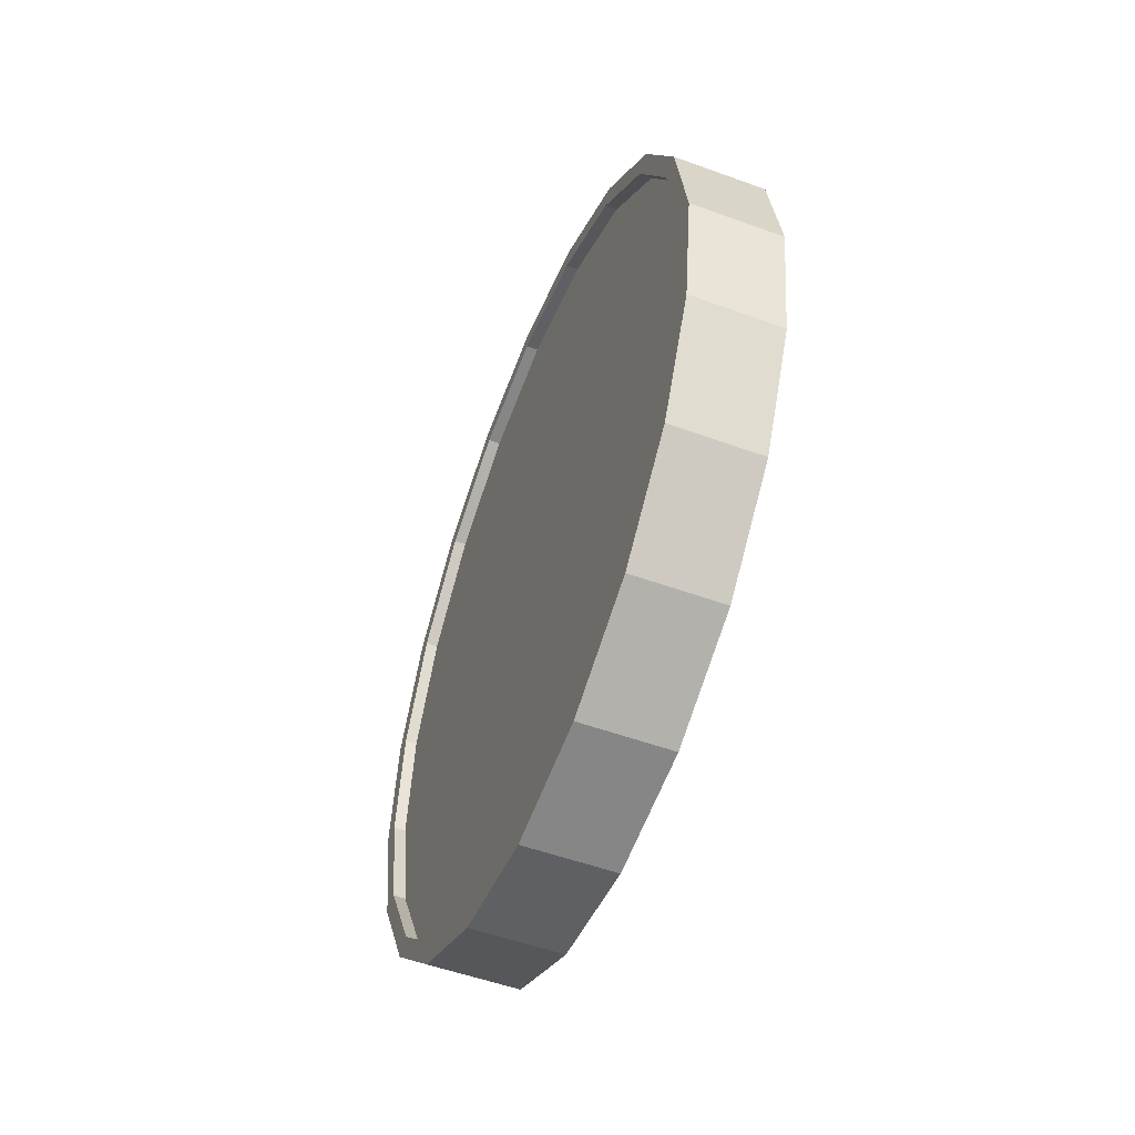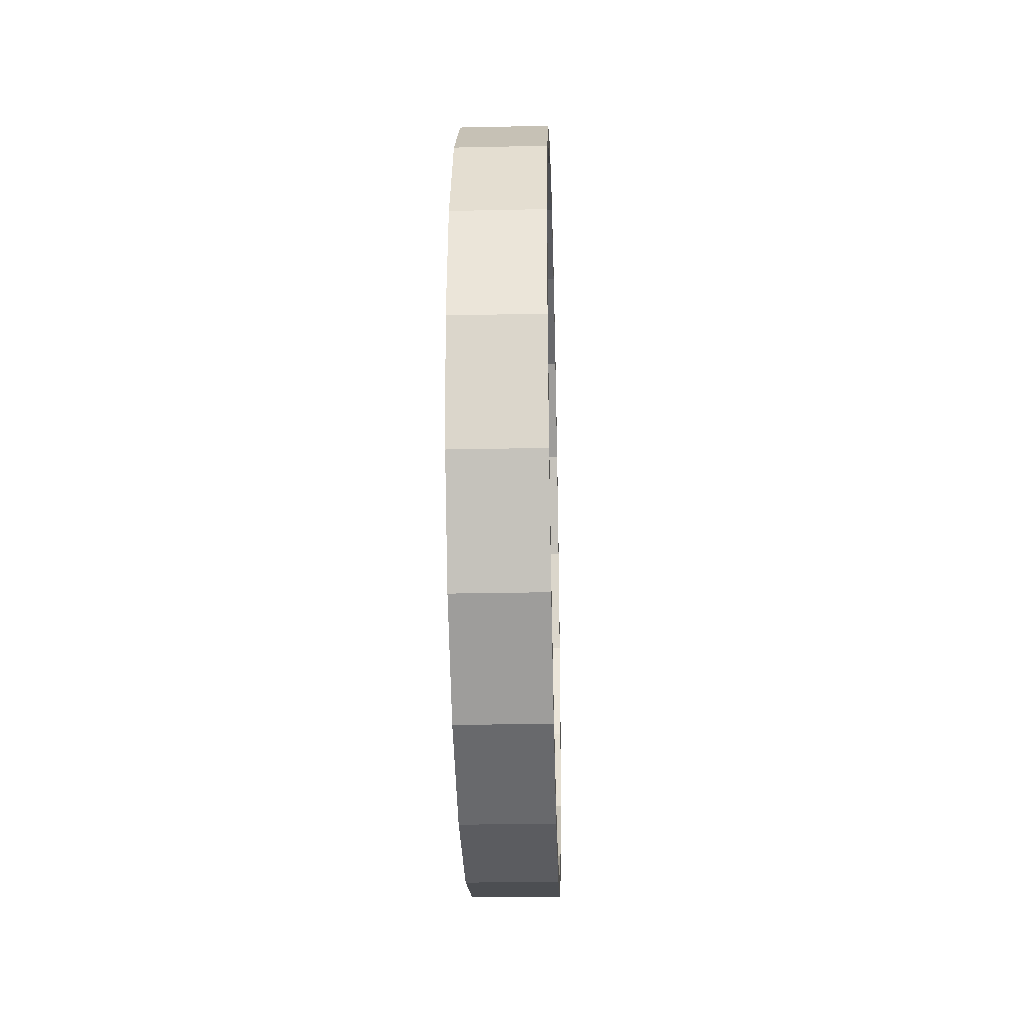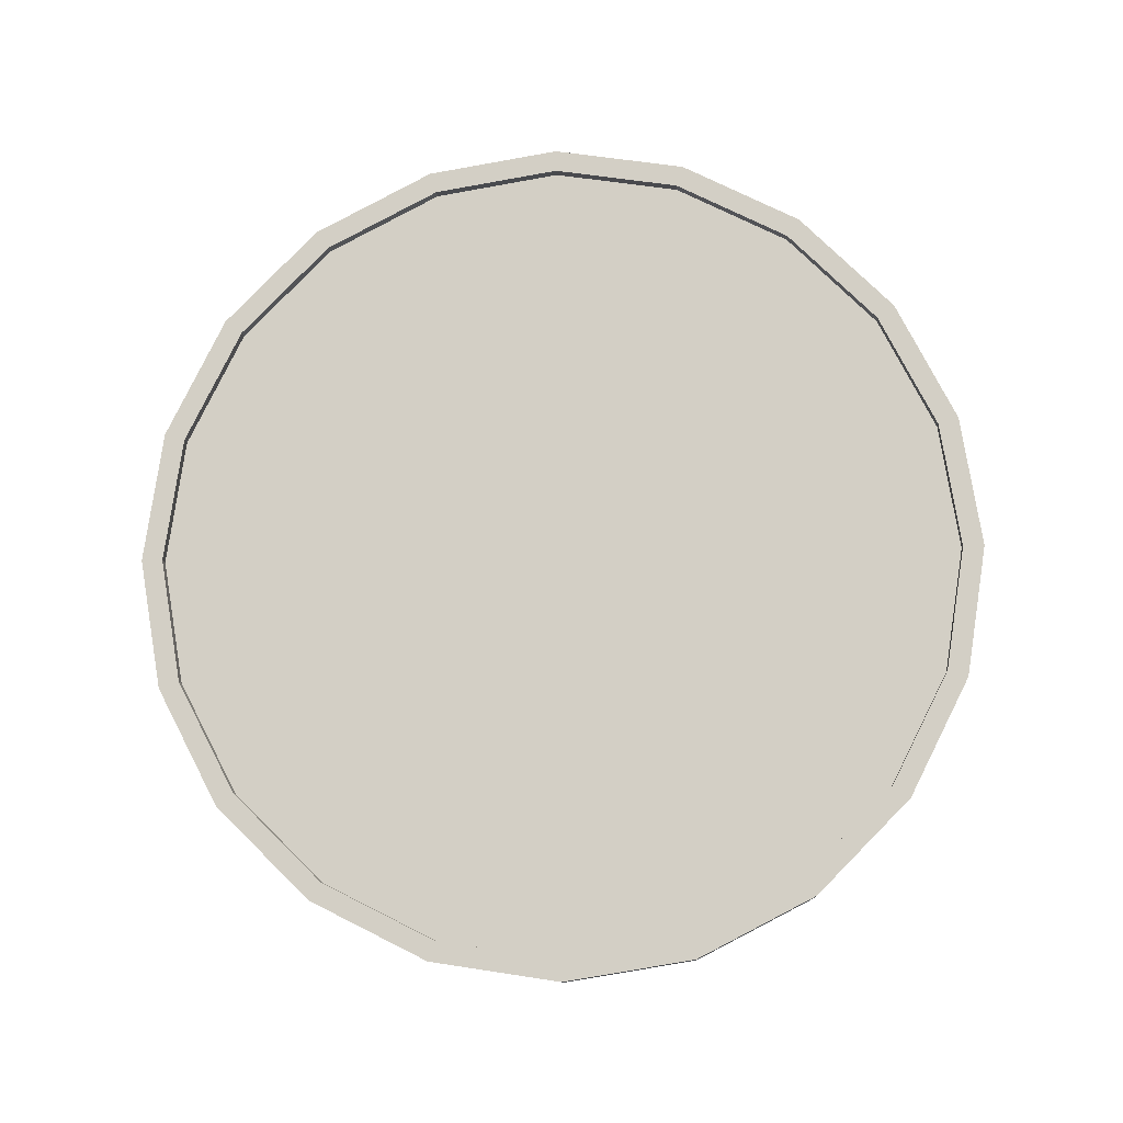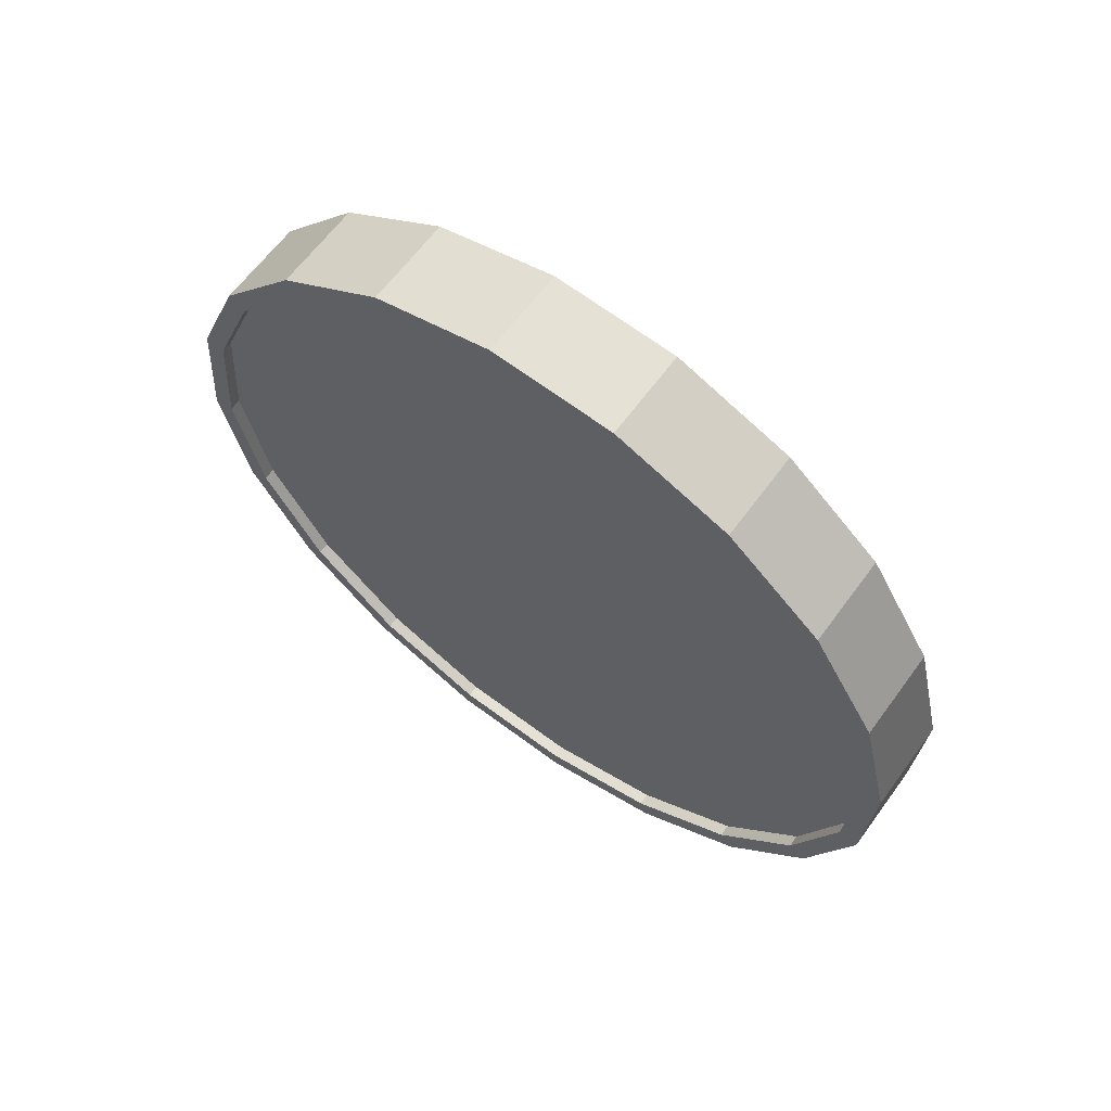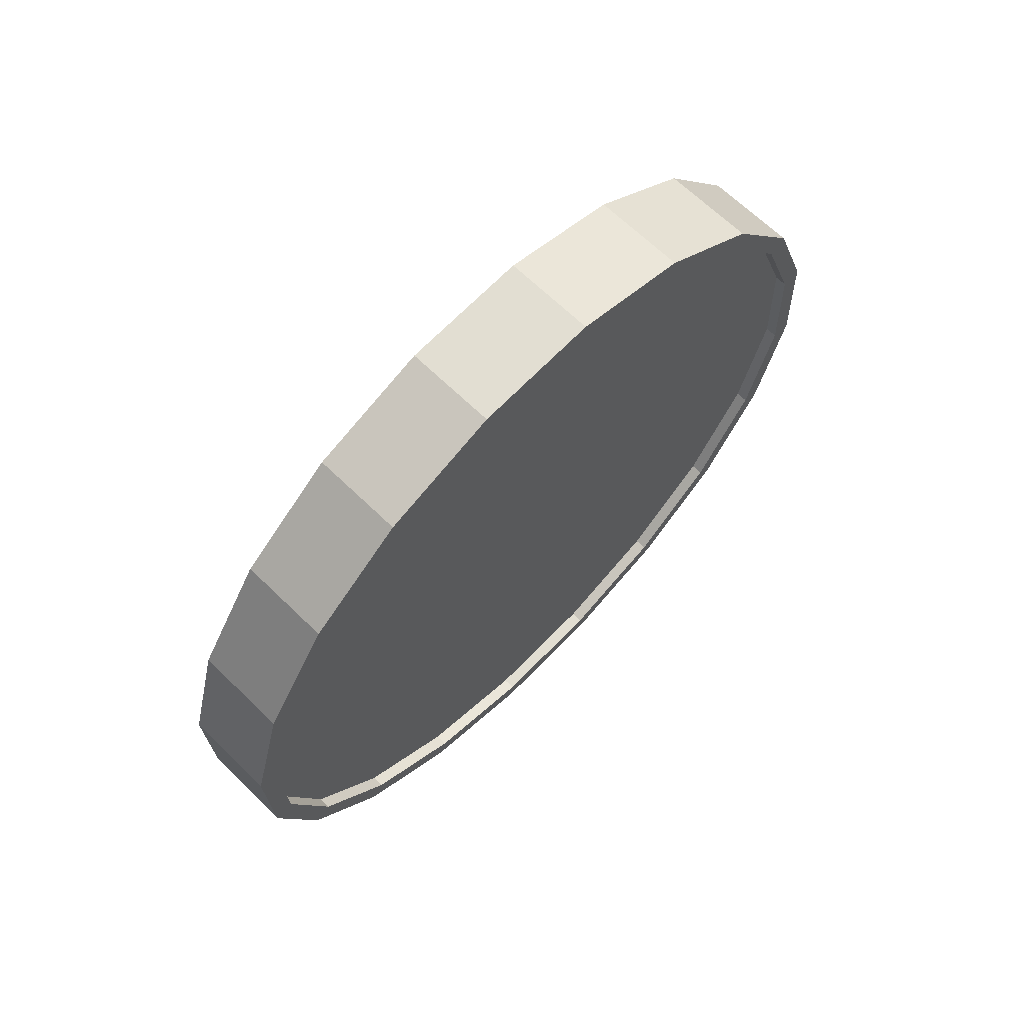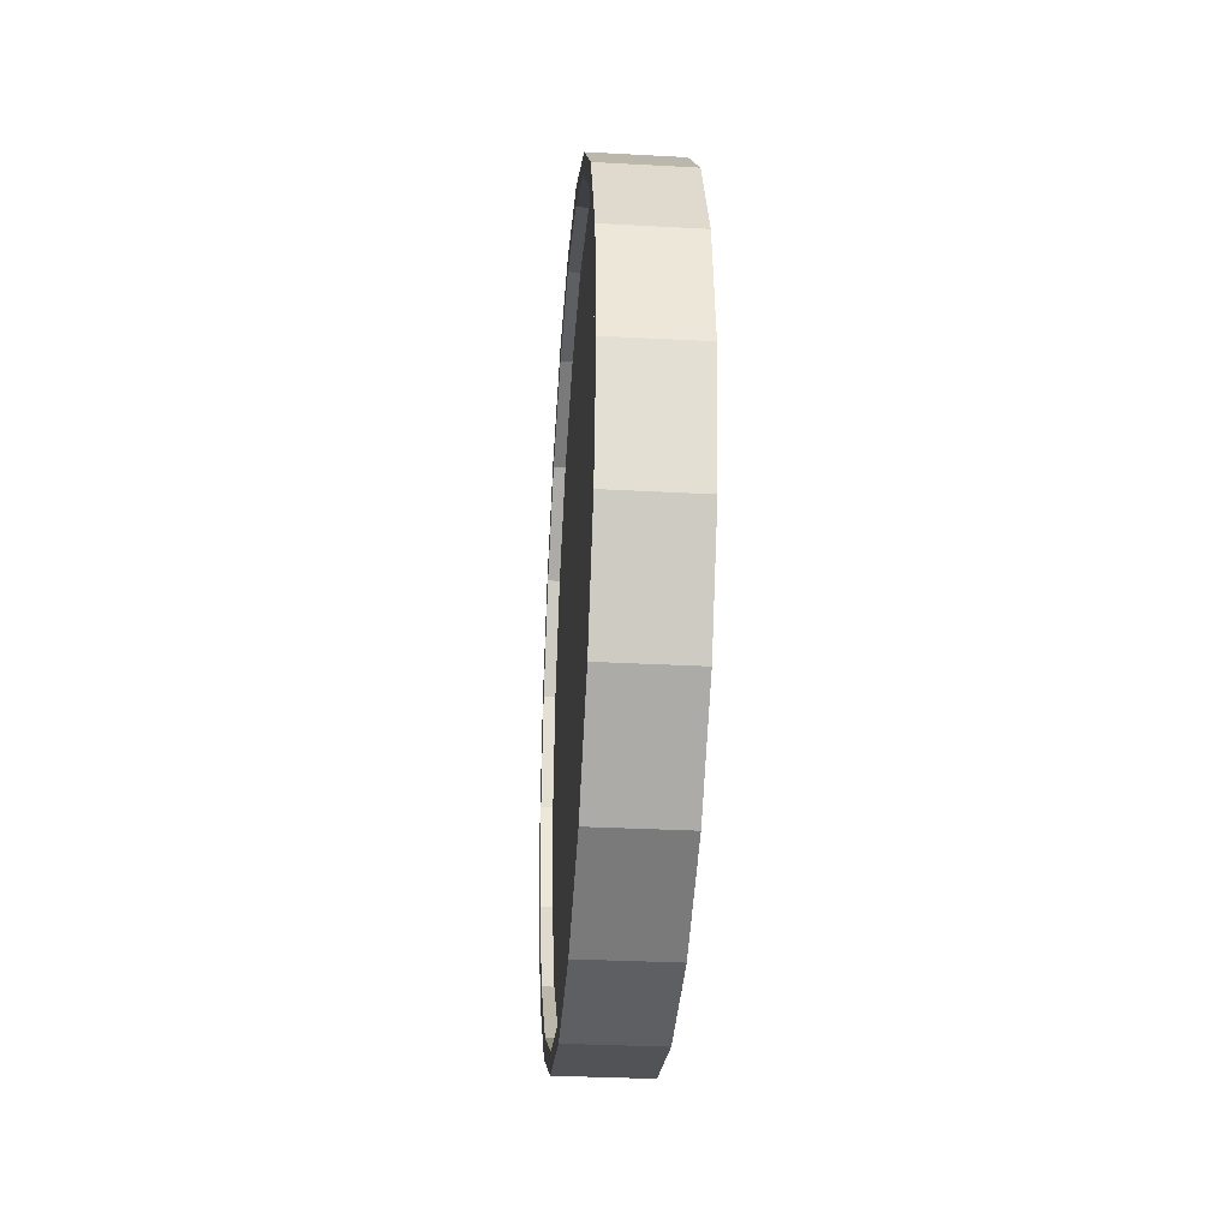
<metadata>
{"format":"obj","ext":"obj","renderer":"f3d","projection":"perspective","resolution":1024,"background":"white","views":[{"elev":-34.2,"azim":-20.4,"up":"+Z"},{"elev":-25.9,"azim":-171.4,"up":"+Y"},{"elev":-17.0,"azim":93.5,"up":"+Z"},{"elev":54.5,"azim":126.3,"up":"+Z"},{"elev":56.4,"azim":44.0,"up":"+Z"},{"elev":-31.0,"azim":2.2,"up":"+Y"}]}
</metadata>
<code>
o Cylinder
v -0.2277 1 -0.9802
v -0.003818 1 -1.006
v -0.222 0.691 -0.9316
v 0.001847 0.691 -0.9577
v -0.2056 0.4122 -0.7905
v 0.01829 0.4122 -0.8166
v -0.18 0.191 -0.5708
v 0.04389 0.191 -0.5969
v -0.1477 0.04894 -0.2939
v 0.07616 0.04894 -0.32
v -0.1119 -0 0.01304
v 0.1119 -0 -0.01304
v -0.07616 0.04894 0.32
v 0.1477 0.04894 0.2939
v -0.04389 0.191 0.5969
v 0.18 0.191 0.5708
v -0.01829 0.4122 0.8166
v 0.2056 0.4122 0.7905
v -0.001847 0.691 0.9577
v 0.222 0.691 0.9316
v 0.003818 1 1.006
v 0.2277 1 0.9802
v -0.001847 1.309 0.9577
v 0.222 1.309 0.9316
v -0.01829 1.588 0.8166
v 0.2056 1.588 0.7905
v -0.04389 1.809 0.5969
v 0.18 1.809 0.5708
v -0.07616 1.951 0.32
v 0.1477 1.951 0.2939
v -0.1119 2 0.01304
v 0.1119 2 -0.01304
v -0.1477 1.951 -0.2939
v 0.07616 1.951 -0.32
v -0.18 1.809 -0.5708
v 0.04389 1.809 -0.5969
v -0.2056 1.588 -0.7905
v 0.01829 1.588 -0.8166
v -0.222 1.309 -0.9316
v 0.001847 1.309 -0.9577
v 0.007351 0.7064 -0.9105
v 0.001969 1 -0.9567
v 0.02297 0.4416 -0.7764
v 0.04729 0.2314 -0.5677
v 0.07795 0.0965 -0.3046
v 0.1119 0.05 -0.01304
v 0.1459 0.0965 0.2786
v 0.1766 0.2314 0.5416
v 0.2009 0.4416 0.7504
v 0.2165 0.7064 0.8844
v 0.2219 1 0.9306
v 0.2165 1.294 0.8844
v 0.2009 1.558 0.7504
v 0.1766 1.769 0.5416
v 0.1459 1.904 0.2786
v 0.1119 1.95 -0.01304
v 0.07794 1.904 -0.3046
v 0.04729 1.769 -0.5677
v 0.02297 1.558 -0.7764
v 0.00735 1.294 -0.9105
v -0.02245 0.7064 -0.907
v -0.02783 1 -0.9532
v -0.00683 0.4416 -0.773
v 0.0175 0.2314 -0.5642
v 0.04815 0.0965 -0.3012
v 0.08212 0.05 -0.009569
v 0.1161 0.0965 0.282
v 0.1468 0.2314 0.5451
v 0.1711 0.4416 0.7538
v 0.1867 0.7064 0.8879
v 0.1921 1 0.934
v 0.1867 1.294 0.8879
v 0.1711 1.558 0.7538
v 0.1468 1.769 0.5451
v 0.1161 1.904 0.282
v 0.08212 1.95 -0.00957
v 0.04815 1.904 -0.3012
v 0.0175 1.769 -0.5642
v -0.00683 1.558 -0.773
v -0.02245 1.294 -0.907
v -0.2219 1 -0.9306
v -0.2165 0.7064 -0.8844
v -0.2009 0.4416 -0.7504
v -0.1766 0.2314 -0.5416
v -0.1459 0.0965 -0.2786
v -0.1119 0.05 0.01304
v -0.07795 0.0965 0.3046
v -0.04729 0.2314 0.5677
v -0.02297 0.4416 0.7764
v -0.00735 0.7064 0.9105
v -0.001969 1 0.9567
v -0.007351 1.294 0.9105
v -0.02297 1.558 0.7764
v -0.04729 1.769 0.5677
v -0.07795 1.904 0.3046
v -0.1119 1.95 0.01304
v -0.1459 1.904 -0.2786
v -0.1766 1.769 -0.5416
v -0.2009 1.558 -0.7504
v -0.2165 1.294 -0.8844
v -0.1921 1 -0.934
v -0.1867 0.7064 -0.8879
v -0.1711 0.4416 -0.7538
v -0.1468 0.2314 -0.5451
v -0.1161 0.0965 -0.282
v -0.08212 0.05 0.009569
v -0.04815 0.0965 0.3012
v -0.0175 0.2314 0.5642
v 0.00683 0.4416 0.773
v 0.02245 0.7064 0.907
v 0.02783 1 0.9532
v 0.02245 1.294 0.907
v 0.00683 1.558 0.773
v -0.0175 1.769 0.5642
v -0.04815 1.904 0.3012
v -0.08212 1.95 0.009568
v -0.1161 1.904 -0.282
v -0.1468 1.769 -0.5451
v -0.1711 1.558 -0.7538
v -0.1867 1.294 -0.8879
g Cylinder_Cylinder_Material.001
f 1 2 4 3
f 3 4 6 5
f 5 6 8 7
f 7 8 10 9
f 9 10 12 11
f 11 12 14 13
f 13 14 16 15
f 15 16 18 17
f 17 18 20 19
f 19 20 22 21
f 21 22 24 23
f 23 24 26 25
f 25 26 28 27
f 27 28 30 29
f 29 30 32 31
f 31 32 34 33
f 33 34 36 35
f 35 36 38 37
f 14 12 46 47
f 37 38 40 39
f 39 40 2 1
f 21 23 92 91
f 50 49 69 70
f 24 22 51 52
f 34 32 56 57
f 10 8 44 45
f 20 18 49 50
f 30 28 54 55
f 40 38 59 60
f 6 4 41 43
f 16 14 47 48
f 26 24 52 53
f 36 34 57 58
f 12 10 45 46
f 22 20 50 51
f 32 30 55 56
f 2 40 60 42
f 8 6 43 44
f 18 16 48 49
f 4 2 42 41
f 28 26 53 54
f 38 36 58 59
f 61 62 80 79 78 77 76 75 74 73 72 71 70 69 68 67 66 65 64 63
f 43 41 61 63
f 58 57 77 78
f 51 50 70 71
f 44 43 63 64
f 59 58 78 79
f 52 51 71 72
f 45 44 64 65
f 60 59 79 80
f 53 52 72 73
f 46 45 65 66
f 42 60 80 62
f 54 53 73 74
f 47 46 66 67
f 55 54 74 75
f 48 47 67 68
f 56 55 75 76
f 49 48 68 69
f 41 42 62 61
f 57 56 76 77
f 83 84 104 103
f 31 33 97 96
f 7 9 85 84
f 17 19 90 89
f 27 29 95 94
f 37 39 100 99
f 3 5 83 82
f 13 15 88 87
f 23 25 93 92
f 33 35 98 97
f 9 11 86 85
f 19 21 91 90
f 29 31 96 95
f 39 1 81 100
f 5 7 84 83
f 15 17 89 88
f 1 3 82 81
f 25 27 94 93
f 35 37 99 98
f 11 13 87 86
f 101 102 103 104 105 106 107 108 109 110 111 112 113 114 115 116 117 118 119 120
f 98 99 119 118
f 91 92 112 111
f 84 85 105 104
f 99 100 120 119
f 92 93 113 112
f 85 86 106 105
f 100 81 101 120
f 93 94 114 113
f 86 87 107 106
f 94 95 115 114
f 87 88 108 107
f 95 96 116 115
f 88 89 109 108
f 81 82 102 101
f 96 97 117 116
f 89 90 110 109
f 82 83 103 102
f 97 98 118 117
f 90 91 111 110

</code>
